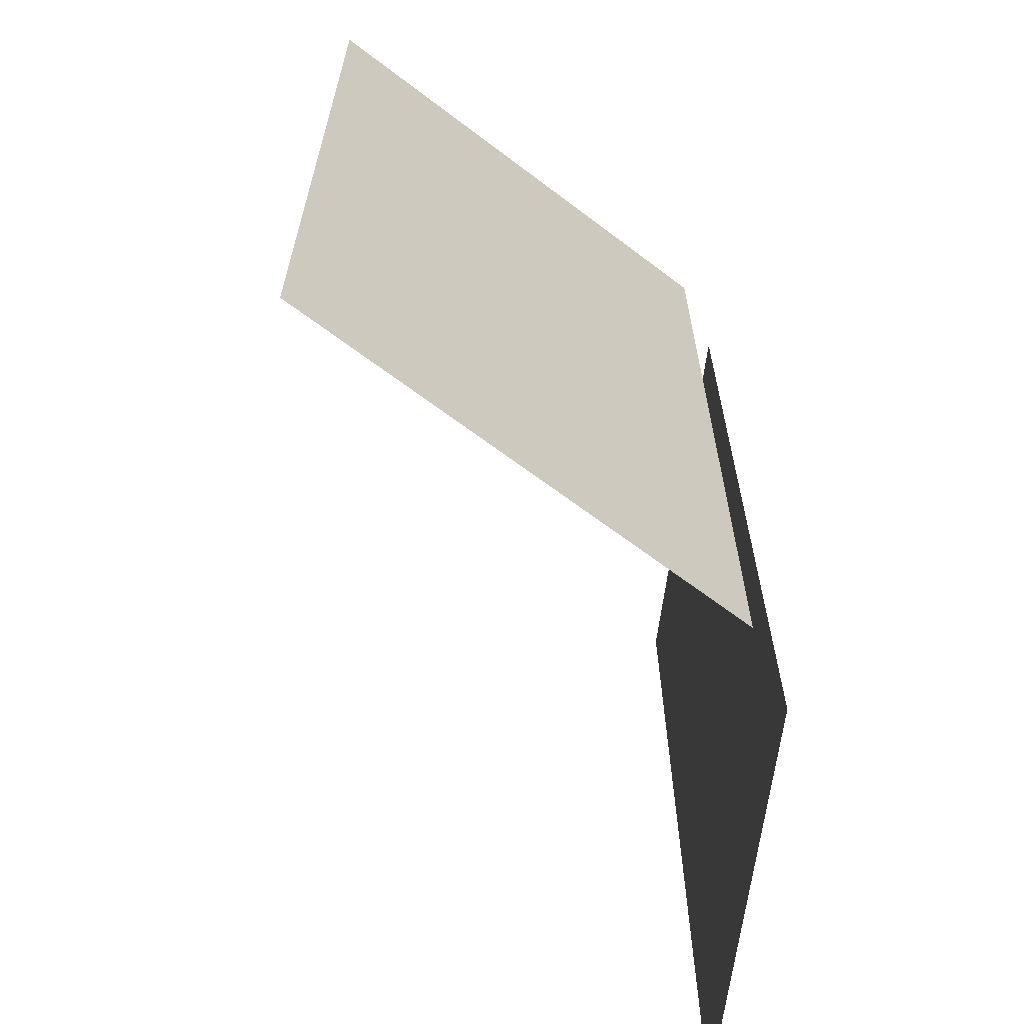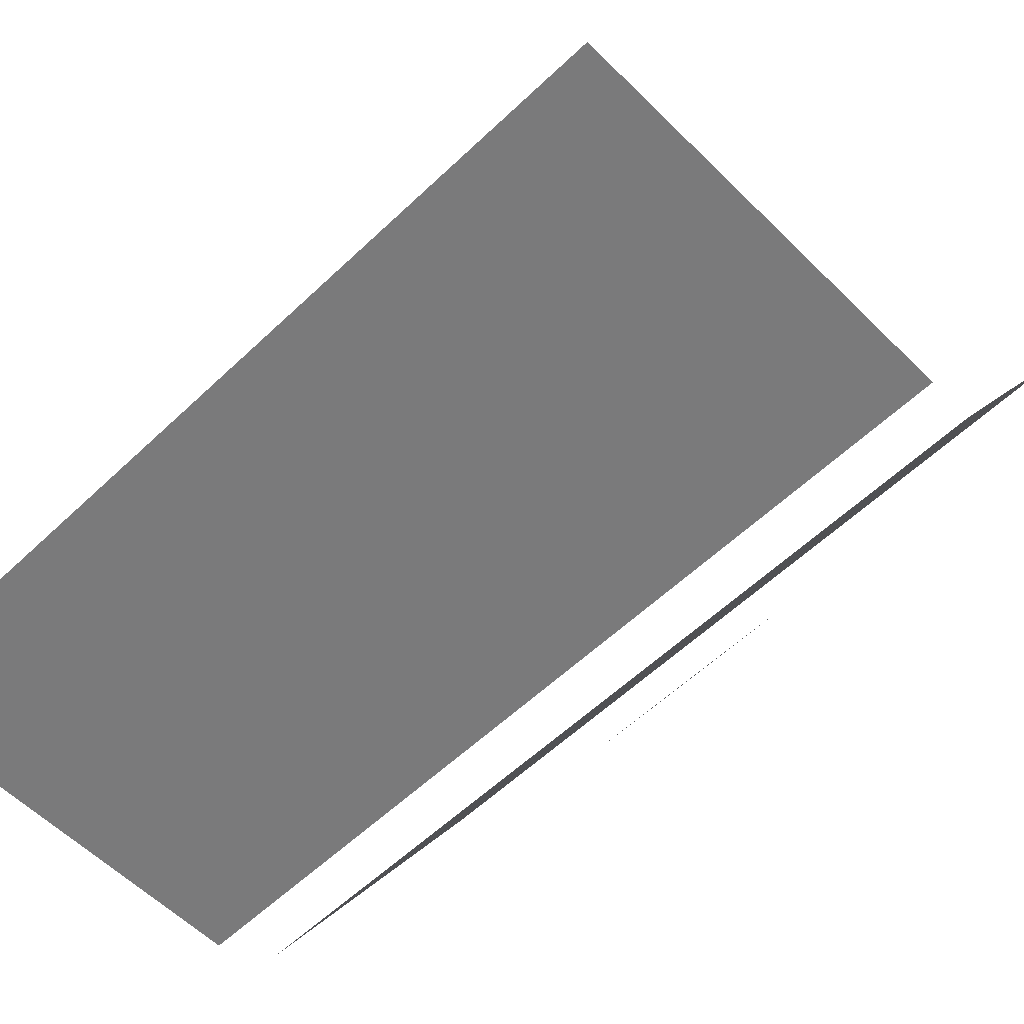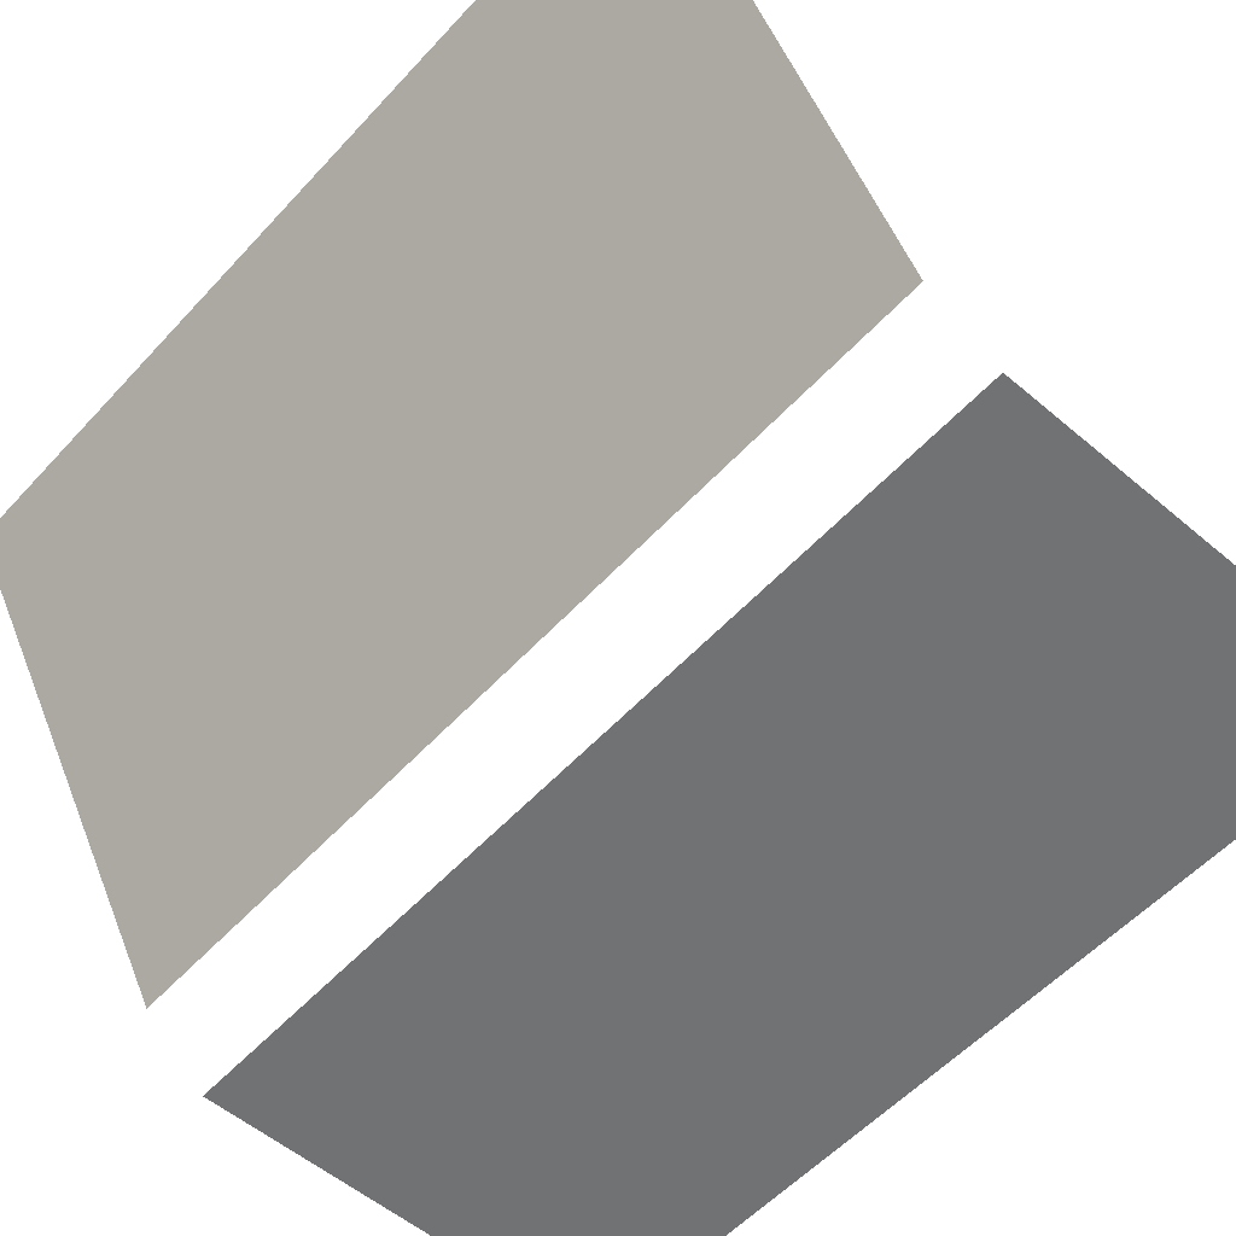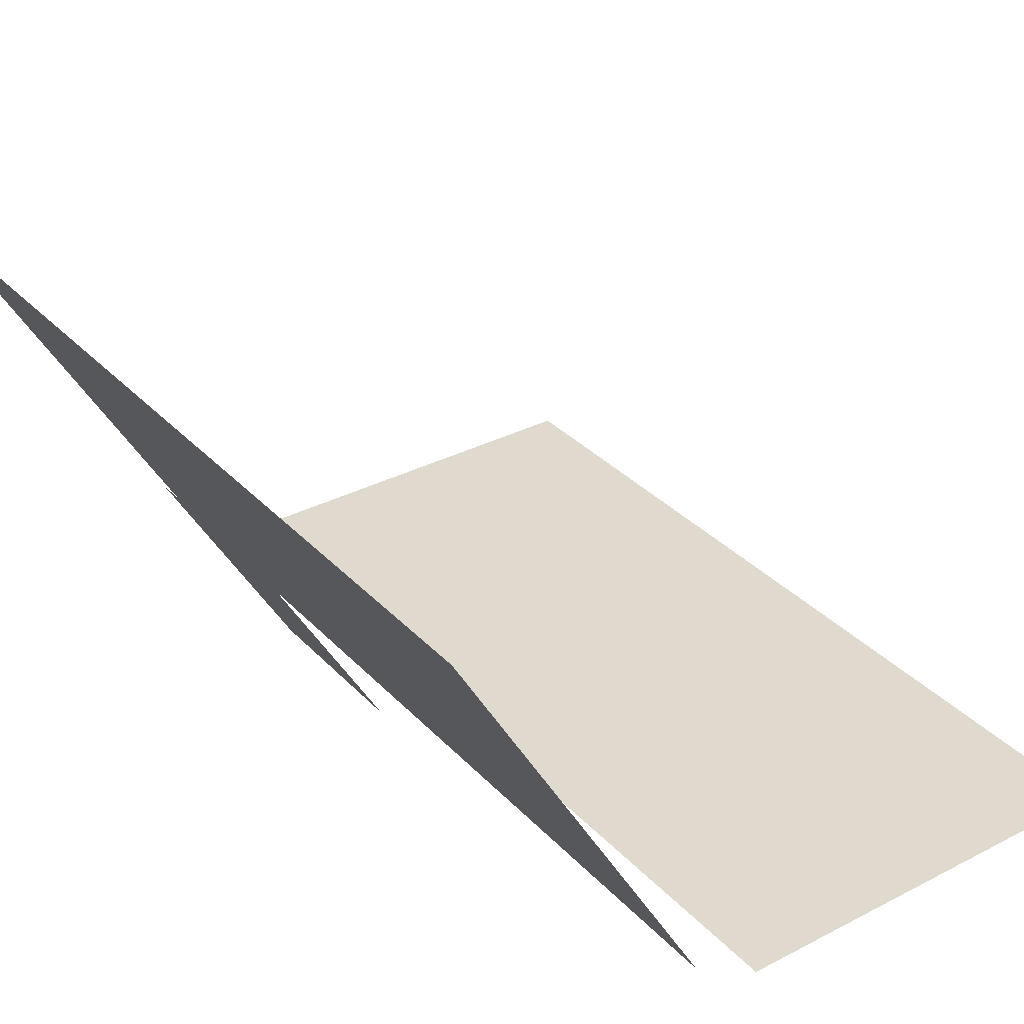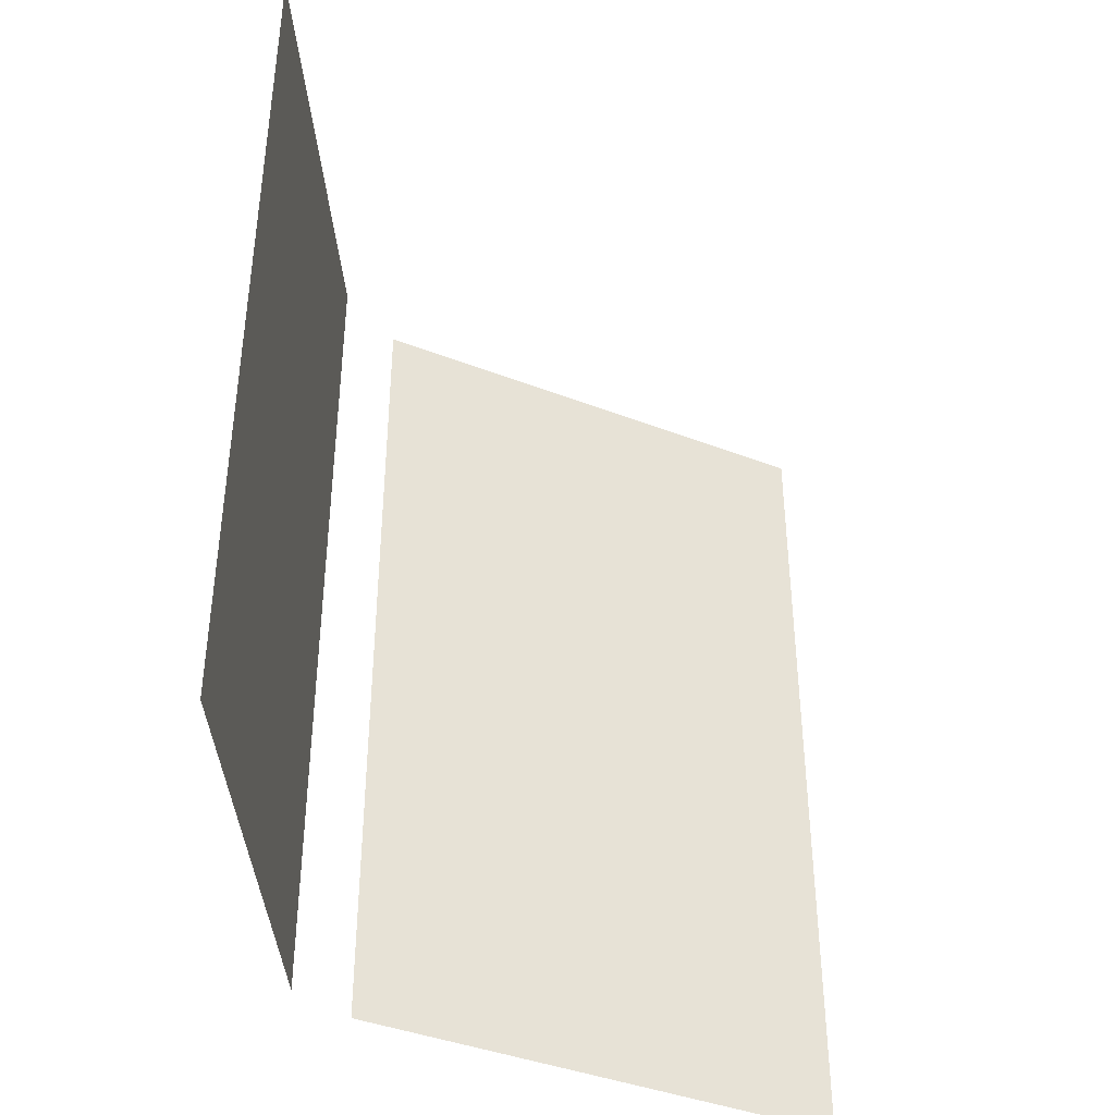
<metadata>
{"format":"obj","ext":"obj","renderer":"f3d","projection":"perspective","resolution":1024,"background":"white","views":[{"elev":-64.7,"azim":-97.4,"up":"+Z"},{"elev":-58.1,"azim":134.4,"up":"+Y"},{"elev":-55.6,"azim":-41.7,"up":"+Y"},{"elev":32.8,"azim":-35.5,"up":"+Y"},{"elev":-40.9,"azim":94.7,"up":"+Z"}]}
</metadata>
<code>
v -0.08681 -0.1676 0.3351
v 0.319 -0.1897 0.3351
v 0.319 -0.1676 0.3351
v -0.09359 -0.1897 0.3351
v 0.319 -0.1676 -0.3324
v 0.3102 -0.1676 0.08395
v -0.09357 -0.1676 0.3351
v 0.319 -0.1897 -0.3324
v -0.09358 -0.1744 0.3351
v -0.09359 -0.1897 -0.3324
v 0.2321 -0.1822 -0.3324
v 0.3103 -0.1676 0.01528
v 0.2299 -0.1676 0.08393
v -0.09358 -0.1744 -0.3325
v 0.2321 -0.1735 -0.3325
v 0.3102 -0.1676 -0.05339
v -0.09356 -0.1676 -0.3325
v -0.09693 -0.1617 0.3351
v -0.09941 -0.171 0.3351
v 0.06126 -0.1822 -0.3325
v -0.09182 -0.1741 -0.3325
v -0.08682 -0.1676 -0.3325
v 0.2879 -0.1676 -0.05339
v 0.2299 -0.1676 -0.05337
v -0.09357 -0.1608 -0.3325
v -0.09532 -0.1611 0.3351
v -0.09357 -0.1608 0.3351
v -0.2998 0.1897 0.3351
v 0.05037 -0.1822 -0.3325
v -0.09019 -0.1734 -0.3325
v 0.06126 -0.1735 -0.3324
v -0.09182 -0.1611 -0.3325
v -0.09182 -0.1611 0.3351
v -0.09532 -0.1611 -0.3324
v -0.2998 0.1897 -0.3324
v -0.1127 -0.1787 0.3351
v -0.09692 -0.1617 -0.3324
v -0.1127 -0.1787 -0.3324
v -0.1001 -0.1693 -0.3325
v -0.09941 -0.171 -0.3324
v 0.02969 -0.1822 -0.3325
v -0.0888 -0.1724 -0.3325
v 0.05037 -0.1735 -0.3325
v -0.09019 -0.1617 -0.3325
v -0.319 0.1786 0.3351
v -0.09834 -0.1628 -0.3325
v -0.1003 -0.1676 -0.3325
v 0.02251 -0.1822 -0.3325
v -0.08772 -0.171 -0.3325
v 0.02969 -0.1735 -0.3325
v -0.08176 -0.1735 -0.3325
v -0.08705 -0.1693 -0.3325
v -0.09019 -0.1617 0.3351
v -0.319 0.1786 -0.3324
v -0.09941 -0.1642 -0.3325
v 0.001829 -0.1822 -0.3325
v 0.02251 -0.1735 -0.3325
v -0.06108 -0.1735 -0.3325
v -0.08703 -0.1658 -0.3324
v -0.08879 -0.1628 -0.3324
v -0.1001 -0.1659 -0.3325
v -0.005357 -0.1822 -0.3325
v 0.001829 -0.1735 -0.3325
v -0.08176 -0.1822 -0.3325
v -0.05389 -0.1735 -0.3325
v -0.08771 -0.1642 -0.3325
v -0.08703 -0.1658 0.3351
v -0.08879 -0.1628 0.3351
v -0.02603 -0.1822 -0.3325
v -0.08771 -0.1642 0.3351
v -0.005357 -0.1735 -0.3325
v -0.06108 -0.1822 -0.3325
v -0.03322 -0.1735 -0.3325
v -0.03322 -0.1822 -0.3325
v -0.02603 -0.1735 -0.3325
v -0.05389 -0.1822 -0.3325
v 0.3189 -0.1676 0.335
v 0.3189 -0.1896 0.335
v -0.08685 -0.1676 0.335
v -0.09355 -0.1896 0.335
v 0.3189 -0.1676 -0.3324
v 0.3102 -0.1676 0.08392
v -0.09358 -0.1676 0.335
v -0.09355 -0.1896 -0.3324
v 0.3189 -0.1896 -0.3324
v -0.09356 -0.1743 0.335
v 0.232 -0.1822 -0.3324
v 0.3102 -0.1676 0.01528
v 0.2299 -0.1676 0.08393
v -0.09941 -0.1709 0.335
v -0.09356 -0.1743 -0.3324
v 0.232 -0.1735 -0.3324
v 0.3102 -0.1676 -0.05335
v 0.3103 -0.1657 0.01528
v 0.3102 -0.1658 0.01528
v -0.09358 -0.1676 -0.3324
v -0.09182 -0.1741 0.3351
v -0.09357 -0.1609 0.335
v -0.09183 -0.1741 0.335
v -0.09531 -0.1611 0.335
v -0.09696 -0.1618 0.335
v -0.09941 -0.1709 -0.3324
v -0.09532 -0.1741 0.3351
v -0.09531 -0.1741 0.335
v -0.09532 -0.1741 -0.3324
v -0.09531 -0.1741 -0.3324
v 0.0613 -0.1822 -0.3324
v -0.09183 -0.1741 -0.3324
v -0.08684 -0.1676 -0.3324
v 0.232 -0.1735 -0.335
v 0.2321 -0.1735 -0.2725
v 0.288 -0.1676 -0.05335
v 0.3102 -0.1657 -0.05339
v 0.3102 -0.1658 -0.05335
v 0.3102 -0.1657 0.08395
v 0.3102 -0.1658 0.08391
v 0.2299 -0.1676 -0.05337
v -0.09696 -0.1618 -0.3324
v 0.2879 -0.1676 0.08396
v 0.288 -0.1676 0.08391
v 0.2879 -0.1676 0.01528
v 0.288 -0.1676 0.01528
v -0.09183 -0.1611 0.335
v -0.09357 -0.1609 -0.3324
v -0.2998 0.1896 0.335
v -0.09836 -0.1724 -0.3324
v -0.09832 -0.1723 -0.3324
v -0.1127 -0.1786 -0.3324
v -0.09696 -0.1735 0.3351
v -0.09693 -0.1734 0.335
v 0.05037 -0.1822 -0.3324
v 0.0613 -0.1822 -0.335
v 0.06126 -0.1822 -0.2725
v -0.09021 -0.1734 -0.3324
v 0.0613 -0.1735 -0.3324
v 0.232 -0.1822 -0.335
v 0.2321 -0.1822 -0.2725
v 0.2879 -0.1657 0.08395
v 0.288 -0.1658 0.08391
v 0.2879 -0.1657 0.01528
v 0.288 -0.1658 0.01528
v -0.09531 -0.1611 -0.3324
v -0.09019 -0.1735 0.3351
v -0.09021 -0.1734 0.335
v -0.09183 -0.1611 -0.3324
v -0.2998 0.1896 -0.3324
v -0.1127 -0.1786 0.335
v -0.09836 -0.1724 0.3351
v -0.09832 -0.1723 0.335
v -0.09696 -0.1735 -0.3324
v -0.09693 -0.1734 -0.3324
v -0.1001 -0.1693 -0.3324
v 0.02969 -0.1822 -0.3324
v -0.08881 -0.1724 -0.3324
v 0.05037 -0.1735 -0.3324
v -0.08707 -0.1693 -0.3324
v 0.0613 -0.1735 -0.335
v 0.06126 -0.1735 -0.2725
v 0.2879 -0.1657 -0.05339
v 0.288 -0.1658 -0.05335
v -0.09834 -0.1628 -0.3324
v -0.09021 -0.1618 0.335
v -0.09021 -0.1618 -0.3324
v -0.3189 0.1786 0.335
v -0.1003 -0.1676 -0.3324
v -0.1001 -0.1659 -0.3324
v 0.02251 -0.1822 -0.3324
v -0.08774 -0.171 -0.3324
v -0.08879 -0.1724 0.3351
v -0.08882 -0.1723 0.335
v 0.02969 -0.1735 -0.3324
v -0.08704 -0.1693 0.3351
v -0.08708 -0.1693 0.335
v -0.08176 -0.1735 -0.3324
v -0.08709 -0.1659 -0.3324
v -0.09941 -0.1642 -0.3324
v -0.3189 0.1786 -0.3324
v 0.001829 -0.1822 -0.3324
v -0.08882 -0.1628 -0.3324
v 0.02251 -0.1735 -0.3324
v -0.08771 -0.171 0.3351
v -0.08775 -0.171 0.335
v -0.08775 -0.1642 -0.3324
v -0.06108 -0.1735 -0.3324
v -0.08882 -0.1628 0.335
v -0.005357 -0.1822 -0.3324
v 0.001829 -0.1735 -0.3324
v -0.08709 -0.1659 0.335
v -0.08775 -0.1642 0.335
v -0.08176 -0.1822 -0.3324
v -0.05389 -0.1735 -0.3324
v -0.02603 -0.1822 -0.3324
v -0.005357 -0.1735 -0.3324
v -0.06108 -0.1822 -0.3324
v -0.03322 -0.1735 -0.3324
v -0.03322 -0.1822 -0.3324
v -0.02603 -0.1735 -0.3324
v -0.05389 -0.1822 -0.3324
v 0.2321 -0.1735 -0.3351
v 0.06126 -0.1822 -0.3351
v 0.2321 -0.1822 -0.3351
v 0.06126 -0.1735 -0.3351
v 0.232 -0.1735 -0.2726
v 0.0613 -0.1822 -0.2726
v 0.232 -0.1822 -0.2726
v 0.0613 -0.1735 -0.2726
v 0.2246 -0.1656 0.2993
v 0.2246 -0.1656 -0.3105
v -0.06292 -0.1656 0.2993
v 0.2246 -0.1657 0.2993
v -0.06292 -0.1657 0.2993
v 0.2246 -0.1657 -0.3105
v -0.06292 -0.1656 -0.3105
v -0.06292 -0.1657 -0.3105
v -0.1114 -0.1367 0.2991
v -0.1114 -0.1367 -0.3029
v -0.2839 0.1622 0.2991
v -0.1114 -0.1367 0.2991
v -0.284 0.1621 0.2991
v -0.1114 -0.1367 -0.3029
v -0.2839 0.1622 -0.3029
v -0.284 0.1621 -0.3029
v -0.1831 -0.05665 -0.04237
v -0.1831 -0.05665 0.06707
v -0.2652 0.08553 -0.04237
v -0.1831 -0.05662 -0.04237
v -0.2652 0.08556 -0.04237
v -0.1831 -0.05662 0.06707
v -0.2652 0.08553 0.06707
v -0.2652 0.08556 0.06707
g mesh1-geometry-0
f 1 2 3
f 2 1 4
f 2 5 3
f 3 6 1
f 4 1 7
f 5 2 8
f 6 3 5
f 1 6 7
f 9 10 4
f 8 11 5
f 6 5 12
f 13 7 6
f 14 9 7
f 11 8 10
f 10 9 14
f 15 5 11
f 12 5 16
f 7 13 17
f 18 19 7
f 14 7 17
f 11 10 20
f 21 10 14
f 5 15 22
f 16 5 23
f 17 13 24
f 25 26 27
f 19 18 28
f 20 10 29
f 30 10 21
f 22 15 31
f 23 5 24
f 17 24 5
f 32 27 33
f 34 18 26
f 26 25 34
f 27 32 25
f 18 35 28
f 19 28 36
f 18 34 37
f 35 18 37
f 38 39 40
f 29 10 41
f 20 29 31
f 42 10 30
f 22 31 43
f 33 44 32
f 35 45 28
f 36 28 45
f 46 35 37
f 45 38 36
f 39 38 47
f 41 10 48
f 43 31 29
f 49 10 42
f 22 43 50
f 51 52 22
f 44 33 53
f 45 35 54
f 35 46 55
f 38 45 54
f 35 47 38
f 48 10 56
f 41 48 50
f 52 10 49
f 22 50 57
f 51 10 52
f 22 58 51
f 59 1 22
f 53 60 44
f 35 38 54
f 35 55 61
f 35 61 47
f 56 10 62
f 57 50 48
f 22 57 63
f 64 10 51
f 22 65 58
f 66 67 59
f 1 59 67
f 60 53 68
f 62 10 69
f 56 62 63
f 60 70 66
f 22 63 71
f 72 10 64
f 22 73 65
f 58 65 72
f 67 66 70
f 70 60 68
f 69 10 74
f 71 63 62
f 22 71 75
f 76 10 72
f 22 75 73
f 76 72 65
f 74 10 76
f 69 74 75
f 73 75 74
g mesh1-geometry-1
f 77 78 79
f 80 79 78
f 77 81 78
f 79 82 77
f 83 79 80
f 10 2 4
f 80 78 84
f 85 78 81
f 81 77 82
f 83 82 79
f 2 10 8
f 85 84 78
f 80 84 86
f 81 87 85
f 88 81 82
f 82 83 89
f 9 7 19
f 90 83 86
f 83 86 91
f 84 85 87
f 91 86 84
f 87 81 92
f 93 81 88
f 94 6 12
f 88 82 95
f 96 89 83
f 97 27 9
f 86 98 99
f 26 7 27
f 98 83 100
f 83 90 101
f 40 7 19
f 90 83 102
f 9 19 103
f 104 90 86
f 9 105 14
f 91 106 86
f 14 97 9
f 86 99 91
f 96 83 91
f 107 84 87
f 91 84 108
f 109 92 81
f 92 110 87
f 15 111 11
f 112 81 93
f 113 12 16
f 93 88 114
f 6 94 115
f 116 95 82
f 12 113 94
f 95 114 88
f 117 89 96
f 7 40 17
f 96 102 83
f 37 7 17
f 96 83 118
f 115 119 6
f 82 120 116
f 121 13 119
f 120 89 122
f 97 33 27
f 98 123 99
f 7 26 18
f 101 100 83
f 98 100 124
f 125 101 90
f 7 37 18
f 101 118 83
f 126 19 40
f 102 90 127
f 19 38 40
f 102 128 90
f 103 19 129
f 130 90 104
f 105 9 103
f 104 86 106
f 40 14 105
f 106 91 102
f 97 14 21
f 108 91 99
f 17 21 14
f 91 108 96
f 17 14 40
f 102 91 96
f 131 84 107
f 107 87 132
f 20 11 133
f 108 84 134
f 25 21 14
f 91 108 124
f 135 92 109
f 136 87 110
f 92 135 110
f 137 11 111
f 15 31 111
f 117 81 112
f 23 113 16
f 93 114 112
f 94 138 115
f 116 139 95
f 113 140 94
f 95 141 114
f 13 121 24
f 117 122 89
f 81 117 96
f 37 40 96
f 17 102 118
f 34 17 37
f 118 96 142
f 119 115 138
f 139 116 120
f 138 121 119
f 120 122 139
f 143 33 97
f 99 123 144
f 123 98 145
f 100 101 142
f 142 124 100
f 124 145 98
f 125 146 101
f 147 125 90
f 118 142 101
f 118 101 146
f 19 126 148
f 149 127 90
f 40 150 126
f 127 151 102
f 38 19 36
f 147 90 128
f 102 152 128
f 129 19 148
f 149 90 130
f 150 103 129
f 130 104 151
f 103 150 105
f 106 151 104
f 40 105 150
f 151 106 102
f 21 143 97
f 99 144 108
f 17 30 21
f 108 134 96
f 17 34 25
f 124 142 96
f 153 84 131
f 135 131 107
f 136 132 87
f 107 132 135
f 137 133 11
f 20 133 31
f 134 84 154
f 143 21 30
f 134 108 144
f 32 30 21
f 108 134 145
f 32 21 25
f 124 108 145
f 155 135 109
f 52 17 22
f 109 96 156
f 136 110 132
f 157 110 135
f 137 111 133
f 158 111 31
f 24 121 23
f 112 122 117
f 113 23 159
f 160 112 114
f 138 94 140
f 141 95 139
f 140 113 159
f 160 114 141
f 40 37 161
f 46 118 102
f 121 138 140
f 141 139 122
f 143 53 33
f 123 162 144
f 145 163 123
f 125 164 146
f 164 125 147
f 118 146 161
f 126 129 148
f 149 130 127
f 129 126 150
f 151 127 130
f 147 128 164
f 165 128 152
f 40 166 152
f 39 61 102
f 17 42 30
f 134 154 96
f 167 84 153
f 131 155 153
f 131 135 155
f 157 135 132
f 158 31 133
f 154 84 168
f 169 30 42
f 154 134 170
f 44 42 30
f 134 154 163
f 30 169 143
f 144 170 134
f 44 30 32
f 145 134 163
f 171 155 109
f 17 52 49
f 168 156 96
f 22 172 52
f 156 173 109
f 109 156 174
f 52 59 22
f 109 175 156
f 157 132 110
f 158 133 111
f 140 23 121
f 122 112 141
f 23 140 159
f 160 141 112
f 40 161 176
f 55 46 102
f 169 53 143
f 144 162 170
f 162 123 163
f 177 146 164
f 176 161 146
f 177 164 128
f 128 165 146
f 152 166 165
f 47 61 39
f 40 176 166
f 61 55 102
f 17 49 42
f 154 168 96
f 178 84 167
f 171 167 153
f 171 153 155
f 168 84 156
f 49 169 42
f 154 170 168
f 60 49 42
f 154 168 179
f 60 42 44
f 163 154 179
f 180 171 109
f 52 181 49
f 168 182 156
f 66 52 49
f 168 156 183
f 172 22 1
f 79 109 173
f 181 52 172
f 173 156 182
f 156 84 174
f 174 184 109
f 59 52 66
f 183 156 175
f 109 79 175
f 169 68 53
f 162 185 170
f 163 179 162
f 177 128 146
f 166 176 146
f 165 166 146
f 186 84 178
f 167 180 178
f 167 171 180
f 169 49 181
f 182 168 170
f 66 49 60
f 179 168 183
f 187 180 109
f 67 172 1
f 79 173 188
f 172 70 181
f 182 189 173
f 174 84 190
f 184 191 109
f 174 190 184
f 175 188 183
f 188 175 79
f 181 68 169
f 170 185 182
f 185 162 179
f 192 84 186
f 187 186 178
f 187 178 180
f 183 189 179
f 193 187 109
f 172 67 70
f 189 188 173
f 181 70 68
f 185 189 182
f 190 84 194
f 191 195 109
f 194 191 184
f 194 184 190
f 189 183 188
f 185 179 189
f 196 84 192
f 186 193 192
f 186 187 193
f 197 193 109
f 194 84 198
f 195 197 109
f 191 198 195
f 191 194 198
f 198 84 196
f 197 196 192
f 197 192 193
f 196 197 195
f 196 195 198
g mesh1-geometry-2
f 11 199 15
f 200 11 20
f 199 11 201
f 199 31 15
f 11 200 201
f 31 200 20
f 200 199 201
f 31 199 202
f 200 31 202
f 199 200 202
g mesh1-geometry-3
f 87 203 92
f 204 87 107
f 203 87 205
f 203 135 92
f 87 204 205
f 135 204 107
f 204 203 205
f 135 203 206
f 204 135 206
f 203 204 206
g mesh1-geometry-4
f 41 43 29
f 43 41 50
f 56 57 48
f 58 64 51
f 57 56 63
f 64 58 72
f 69 71 62
f 73 76 65
f 71 69 75
f 76 73 74
g mesh2-geometry-0
f 207 208 209
f 210 211 212
f 213 209 208
f 214 212 211
g mesh3-geometry-0
f 215 216 217
f 218 219 220
f 221 217 216
f 222 220 219
g mesh4-geometry-0
f 223 224 225
f 226 227 228
f 229 225 224
f 230 228 227

</code>
